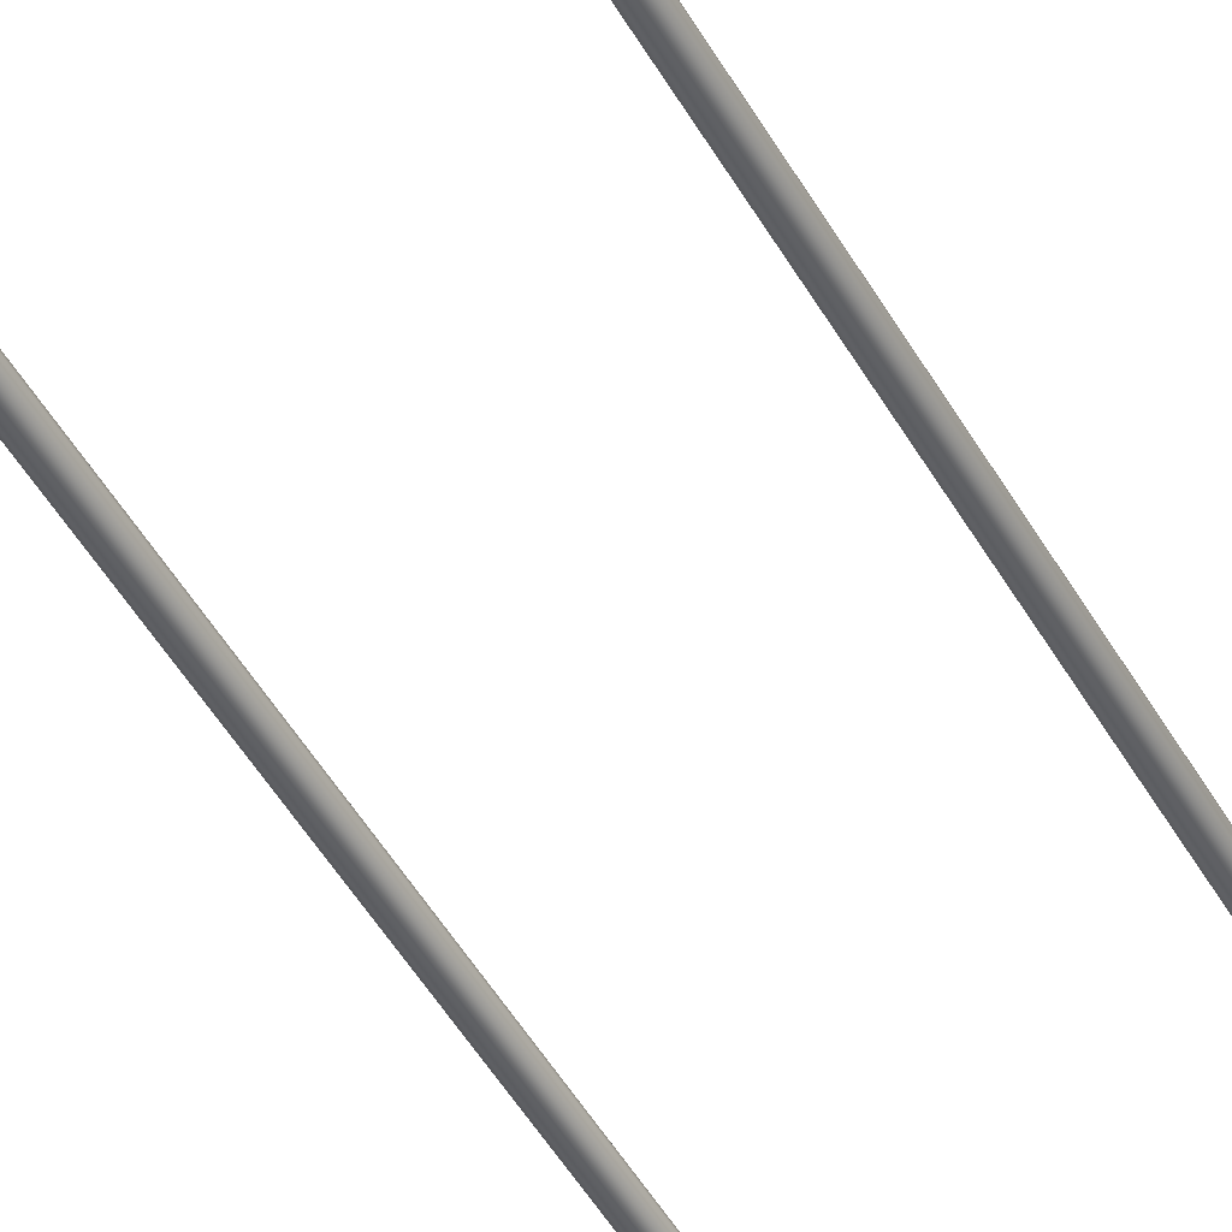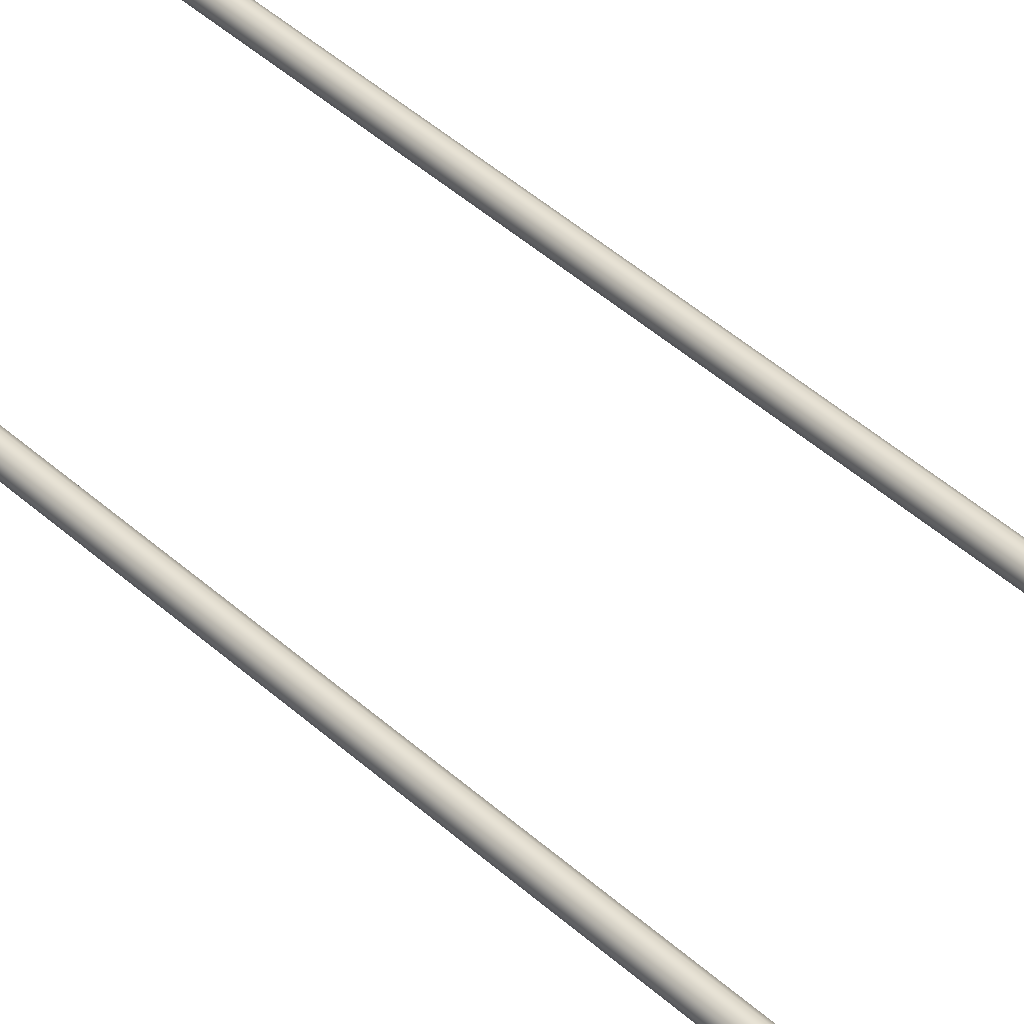
<metadata>
{"format":"obj","ext":"obj","renderer":"f3d","projection":"perspective","resolution":1024,"background":"white","views":[{"elev":-44.5,"azim":-153.1,"up":"+Z"},{"elev":39.8,"azim":-41.0,"up":"+Z"}]}
</metadata>
<code>
o #ID67
v -0.07031 -0.1882 -0.04679
v -0.07637 -0.19 -0.04923
v -0.07644 -0.1892 -0.04679
v -0.07006 -0.189 -0.04923
v -0.06509 -0.1855 -0.04679
v -0.06461 -0.1862 -0.04923
v -0.06941 -0.191 -0.05074
v -0.07621 -0.192 -0.05074
v -0.1506 -0.1892 -0.04679
v -0.1507 -0.19 -0.04923
v -0.07637 -0.19 -0.04434
v -0.07006 -0.189 -0.04434
v -0.06029 -0.1819 -0.04923
v -0.06094 -0.1814 -0.04679
v -0.06338 -0.1879 -0.05074
v -0.06461 -0.1862 -0.04434
v -0.1584 -0.1934 -0.05074
v -0.07601 -0.1946 -0.05074
v -0.151 -0.1946 -0.05074
v -0.06861 -0.1934 -0.05074
v -0.1508 -0.192 -0.05074
v -0.1652 -0.19 -0.05074
v -0.1576 -0.191 -0.05074
v -0.1637 -0.1879 -0.05074
v -0.1706 -0.1846 -0.05074
v -0.1685 -0.1831 -0.05074
v -0.174 -0.1779 -0.05074
v -0.1715 -0.177 -0.05074
v -0.1752 -0.1705 -0.05074
v -0.1726 -0.1703 -0.05074
v -0.1752 0.5076 -0.05074
v -0.1726 0.5076 -0.05074
v -0.1752 0.5115 -0.05074
v -0.1726 0.5115 -0.05074
v -0.06185 -0.19 -0.05074
v -0.05648 -0.1846 -0.05074
v -0.05858 -0.1831 -0.05074
v -0.05303 -0.1779 -0.05074
v -0.05551 -0.177 -0.05074
v -0.05186 -0.1705 -0.05074
v -0.05443 -0.1703 -0.05074
v -0.05186 0.5076 -0.05074
v -0.05443 0.5076 -0.05074
v -0.05443 0.5115 -0.05074
v -0.05186 0.5115 -0.05074
v -0.1507 -0.19 -0.04434
v -0.1567 -0.1882 -0.04679
v -0.157 -0.189 -0.04923
v -0.06941 -0.191 -0.04283
v -0.07621 -0.192 -0.04283
v -0.05751 -0.1764 -0.04923
v -0.05827 -0.1762 -0.04679
v -0.06029 -0.1819 -0.04434
v -0.06338 -0.1879 -0.04283
v -0.1773 0.5091 -0.04923
v -0.1773 -0.1706 -0.04923
v -0.1773 0.5115 -0.04923
v -0.1773 0.5115 -0.04434
v -0.1773 0.5115 -0.04923
v -0.178 0.5115 -0.04679
v -0.1752 0.5115 -0.04283
v -0.1752 0.5115 -0.05074
v -0.1726 0.5115 -0.04283
v -0.1726 0.5115 -0.05074
v -0.1705 0.5115 -0.04434
v -0.1705 0.5115 -0.04923
v -0.1697 0.5115 -0.04679
v -0.1705 -0.1701 -0.04923
v -0.1705 0.5091 -0.04923
v -0.1705 0.5115 -0.04923
v -0.1695 -0.1764 -0.04923
v -0.1668 -0.1819 -0.04923
v -0.1624 -0.1862 -0.04923
v -0.05651 -0.1701 -0.04923
v -0.05651 0.5091 -0.04923
v -0.05651 0.5115 -0.04923
v -0.05651 0.5115 -0.04434
v -0.05651 0.5115 -0.04923
v -0.0573 0.5115 -0.04679
v -0.05443 0.5115 -0.04283
v -0.05443 0.5115 -0.05074
v -0.05186 0.5115 -0.04283
v -0.05186 0.5115 -0.05074
v -0.04978 0.5115 -0.04434
v -0.04978 0.5115 -0.04923
v -0.04899 0.5115 -0.04679
v -0.04978 0.5091 -0.04923
v -0.04978 -0.1706 -0.04923
v -0.04978 0.5115 -0.04923
v -0.05103 -0.1785 -0.04923
v -0.05478 -0.1859 -0.04923
v -0.06061 -0.1917 -0.04923
v -0.06796 -0.1954 -0.04923
v -0.07584 -0.1967 -0.04923
v -0.1512 -0.1967 -0.04923
v -0.1591 -0.1954 -0.04923
v -0.1664 -0.1917 -0.04923
v -0.1723 -0.1859 -0.04923
v -0.176 -0.1785 -0.04923
v -0.157 -0.189 -0.04434
v -0.1508 -0.192 -0.04283
v -0.162 -0.1855 -0.04679
v -0.06861 -0.1934 -0.04283
v -0.151 -0.1946 -0.04283
v -0.07601 -0.1946 -0.04283
v -0.1584 -0.1934 -0.04283
v -0.06185 -0.19 -0.04283
v -0.05648 -0.1846 -0.04283
v -0.05858 -0.1831 -0.04283
v -0.05303 -0.1779 -0.04283
v -0.05551 -0.177 -0.04283
v -0.05186 -0.1705 -0.04283
v -0.05443 -0.1703 -0.04283
v -0.05186 0.5076 -0.04283
v -0.05443 0.5076 -0.04283
v -0.05186 0.5115 -0.04283
v -0.05443 0.5115 -0.04283
v -0.1652 -0.19 -0.04283
v -0.1576 -0.191 -0.04283
v -0.1637 -0.1879 -0.04283
v -0.1706 -0.1846 -0.04283
v -0.1685 -0.1831 -0.04283
v -0.174 -0.1779 -0.04283
v -0.1715 -0.177 -0.04283
v -0.1752 -0.1705 -0.04283
v -0.1726 -0.1703 -0.04283
v -0.1752 0.5076 -0.04283
v -0.1726 0.5076 -0.04283
v -0.1726 0.5115 -0.04283
v -0.1752 0.5115 -0.04283
v -0.0573 -0.17 -0.04679
v -0.05751 -0.1764 -0.04434
v -0.178 0.5115 -0.04679
v -0.178 -0.1707 -0.04679
v -0.1705 -0.1701 -0.04434
v -0.1705 0.5091 -0.04434
v -0.1705 0.5115 -0.04434
v -0.1697 -0.17 -0.04679
v -0.1697 0.5115 -0.04679
v -0.1773 0.5091 -0.04434
v -0.1773 0.5115 -0.04434
v -0.1773 -0.1706 -0.04434
v -0.1688 -0.1762 -0.04679
v -0.1661 -0.1814 -0.04679
v -0.0573 0.5115 -0.04679
v -0.04978 0.5091 -0.04434
v -0.04978 -0.1706 -0.04434
v -0.04978 0.5115 -0.04434
v -0.04899 -0.1707 -0.04679
v -0.04899 0.5115 -0.04679
v -0.05651 0.5091 -0.04434
v -0.05651 0.5115 -0.04434
v -0.05651 -0.1701 -0.04434
v -0.05027 -0.1788 -0.04679
v -0.05413 -0.1863 -0.04679
v -0.06014 -0.1923 -0.04679
v -0.06771 -0.1962 -0.04679
v -0.07578 -0.1975 -0.04679
v -0.1513 -0.1975 -0.04679
v -0.1593 -0.1962 -0.04679
v -0.1669 -0.1923 -0.04679
v -0.1729 -0.1863 -0.04679
v -0.1768 -0.1788 -0.04679
v -0.1624 -0.1862 -0.04434
v -0.1668 -0.1819 -0.04434
v -0.1695 -0.1764 -0.04434
v -0.176 -0.1785 -0.04434
v -0.1723 -0.1859 -0.04434
v -0.1664 -0.1917 -0.04434
v -0.1591 -0.1954 -0.04434
v -0.1512 -0.1967 -0.04434
v -0.07584 -0.1967 -0.04434
v -0.06796 -0.1954 -0.04434
v -0.06061 -0.1917 -0.04434
v -0.05478 -0.1859 -0.04434
v -0.05103 -0.1785 -0.04434
f 1 2 3
f 2 1 4
f 5 4 1
f 4 5 6
f 2 7 8
f 7 2 4
f 9 2 10
f 2 9 3
f 11 1 3
f 1 11 12
f 13 5 14
f 5 13 6
f 4 15 7
f 15 4 6
f 12 5 1
f 5 12 16
f 17 18 19
f 18 17 20
f 20 17 21
f 21 17 22
f 21 22 23
f 23 22 24
f 24 22 25
f 24 25 26
f 26 25 27
f 26 27 28
f 28 27 29
f 28 29 30
f 30 29 31
f 30 31 32
f 32 31 33
f 32 33 34
f 20 8 35
f 8 20 21
f 35 8 7
f 35 7 15
f 35 15 36
f 36 15 37
f 36 37 38
f 38 37 39
f 38 39 40
f 40 39 41
f 40 41 42
f 42 41 43
f 42 43 44
f 42 44 45
f 10 8 21
f 8 10 2
f 11 9 46
f 9 11 3
f 47 10 48
f 10 47 9
f 49 11 50
f 11 49 12
f 51 14 52
f 14 51 13
f 6 37 15
f 37 6 13
f 14 16 53
f 16 14 5
f 54 12 49
f 12 54 16
f 55 29 56
f 29 55 31
f 31 55 33
f 33 55 57
f 58 59 60
f 59 58 61
f 59 61 62
f 62 61 63
f 62 63 64
f 64 63 65
f 64 65 66
f 66 65 67
f 32 68 30
f 68 32 69
f 69 32 34
f 69 34 70
f 30 71 28
f 71 30 68
f 28 72 26
f 72 28 71
f 26 73 24
f 73 26 72
f 24 48 23
f 48 24 73
f 23 10 21
f 10 23 48
f 13 39 37
f 39 13 51
f 51 41 39
f 41 51 74
f 74 43 41
f 43 74 75
f 43 75 44
f 44 75 76
f 77 78 79
f 78 77 80
f 78 80 81
f 81 80 82
f 81 82 83
f 83 82 84
f 83 84 85
f 85 84 86
f 40 87 88
f 87 40 42
f 87 42 45
f 87 45 89
f 38 88 90
f 88 38 40
f 36 90 91
f 90 36 38
f 35 91 92
f 91 35 36
f 20 92 93
f 92 20 35
f 18 93 94
f 93 18 20
f 19 94 95
f 94 19 18
f 96 19 95
f 19 96 17
f 97 17 96
f 17 97 22
f 98 22 97
f 22 98 25
f 99 25 98
f 25 99 27
f 56 27 99
f 27 56 29
f 46 47 100
f 47 46 9
f 11 101 50
f 101 11 46
f 102 48 73
f 48 102 47
f 103 104 105
f 104 103 106
f 106 103 50
f 50 103 107
f 50 107 49
f 49 107 54
f 54 107 108
f 54 108 109
f 109 108 110
f 109 110 111
f 111 110 112
f 111 112 113
f 113 112 114
f 113 114 115
f 115 114 116
f 115 116 117
f 106 101 118
f 101 106 50
f 118 101 119
f 118 119 120
f 118 120 121
f 121 120 122
f 121 122 123
f 123 122 124
f 123 124 125
f 125 124 126
f 125 126 127
f 127 126 128
f 127 128 129
f 127 129 130
f 74 52 131
f 52 74 51
f 52 53 132
f 53 52 14
f 109 16 54
f 16 109 53
f 133 56 134
f 56 133 57
f 56 57 55
f 135 128 126
f 128 135 136
f 128 136 129
f 129 136 137
f 138 136 135
f 136 138 137
f 137 138 139
f 138 70 139
f 70 138 68
f 70 68 69
f 133 140 141
f 140 133 142
f 142 133 134
f 125 140 142
f 140 125 127
f 140 127 130
f 140 130 141
f 71 138 143
f 138 71 68
f 72 143 144
f 143 72 71
f 73 144 102
f 144 73 72
f 76 131 145
f 131 76 74
f 74 76 75
f 146 112 147
f 112 146 114
f 114 146 116
f 116 146 148
f 149 146 147
f 146 149 148
f 148 149 150
f 88 150 149
f 150 88 87
f 89 150 87
f 145 151 152
f 151 145 153
f 153 145 131
f 115 153 113
f 153 115 151
f 151 115 117
f 151 117 152
f 90 149 154
f 149 90 88
f 91 154 155
f 154 91 90
f 92 155 156
f 155 92 91
f 92 157 93
f 157 92 156
f 93 158 94
f 158 93 157
f 95 158 159
f 158 95 94
f 96 159 160
f 159 96 95
f 97 160 161
f 160 97 96
f 98 161 162
f 161 98 97
f 99 162 163
f 162 99 98
f 56 163 134
f 163 56 99
f 100 102 164
f 102 100 47
f 46 119 101
f 119 46 100
f 113 132 111
f 132 113 153
f 111 53 109
f 53 111 132
f 100 120 119
f 120 100 164
f 164 122 120
f 122 164 165
f 165 124 122
f 124 165 166
f 166 126 124
f 126 166 135
f 123 142 167
f 142 123 125
f 121 167 168
f 167 121 123
f 118 168 169
f 168 118 121
f 106 169 170
f 169 106 118
f 104 170 171
f 170 104 106
f 105 171 172
f 171 105 104
f 173 105 172
f 105 173 103
f 174 103 173
f 103 174 107
f 175 107 174
f 107 175 108
f 176 108 175
f 108 176 110
f 147 110 176
f 110 147 112
f 131 132 153
f 132 131 52
f 143 135 166
f 135 143 138
f 134 167 142
f 167 134 163
f 144 166 165
f 166 144 143
f 102 165 164
f 165 102 144
f 154 147 176
f 147 154 149
f 155 176 175
f 176 155 154
f 156 175 174
f 175 156 155
f 157 174 173
f 174 157 156
f 158 173 172
f 173 158 157
f 158 171 159
f 171 158 172
f 159 170 160
f 170 159 171
f 160 169 161
f 169 160 170
f 162 169 168
f 169 162 161
f 163 168 167
f 168 163 162

</code>
